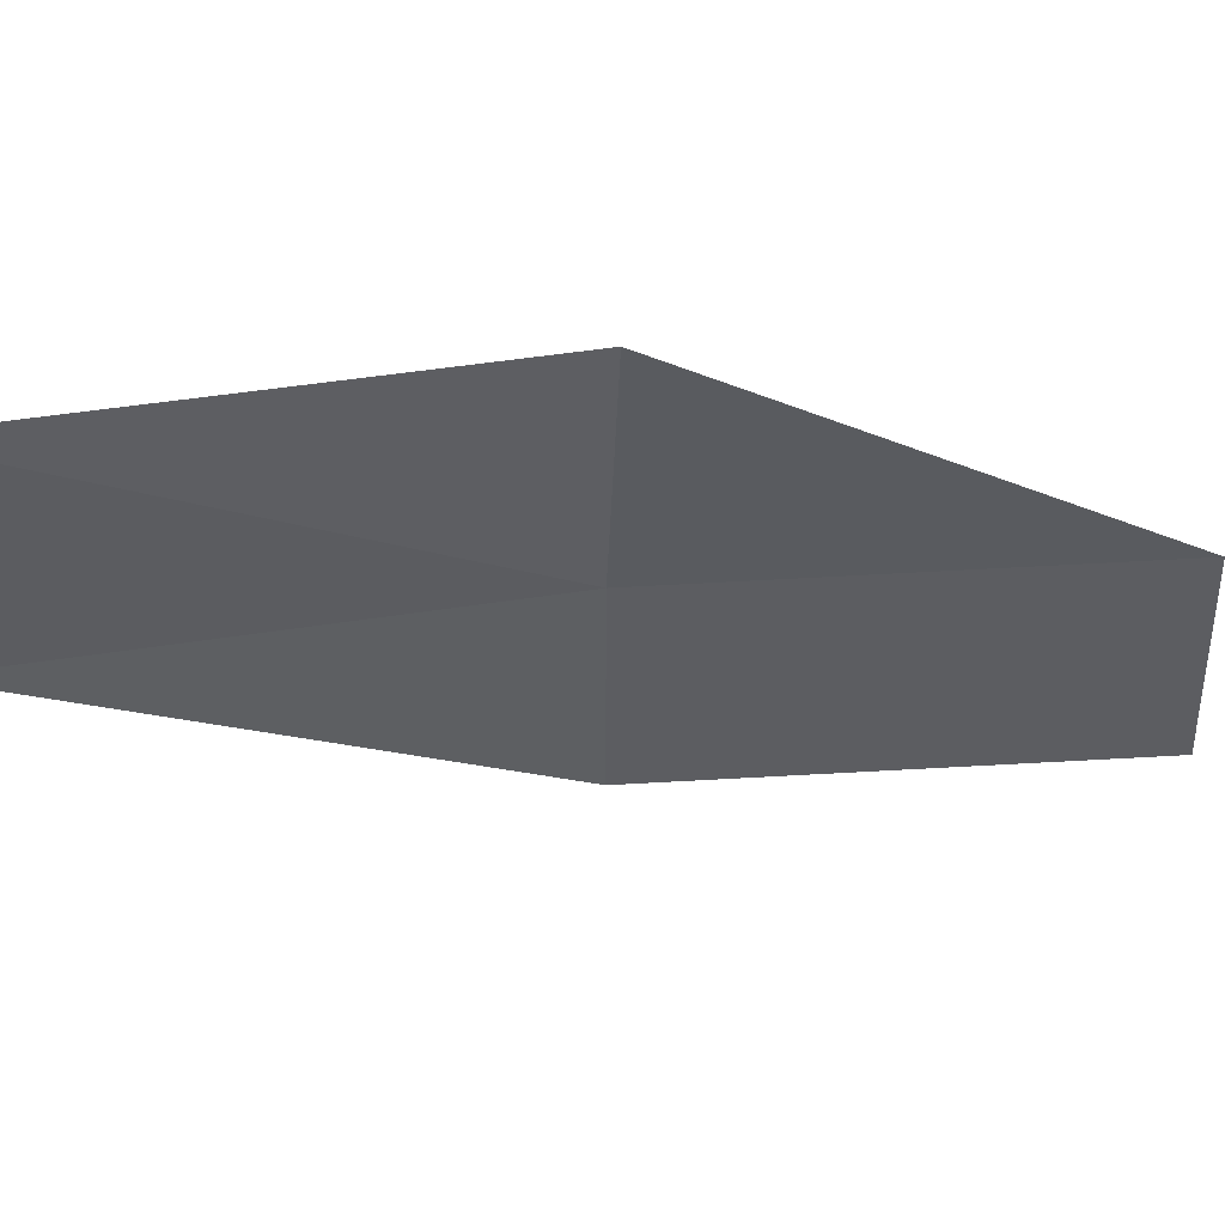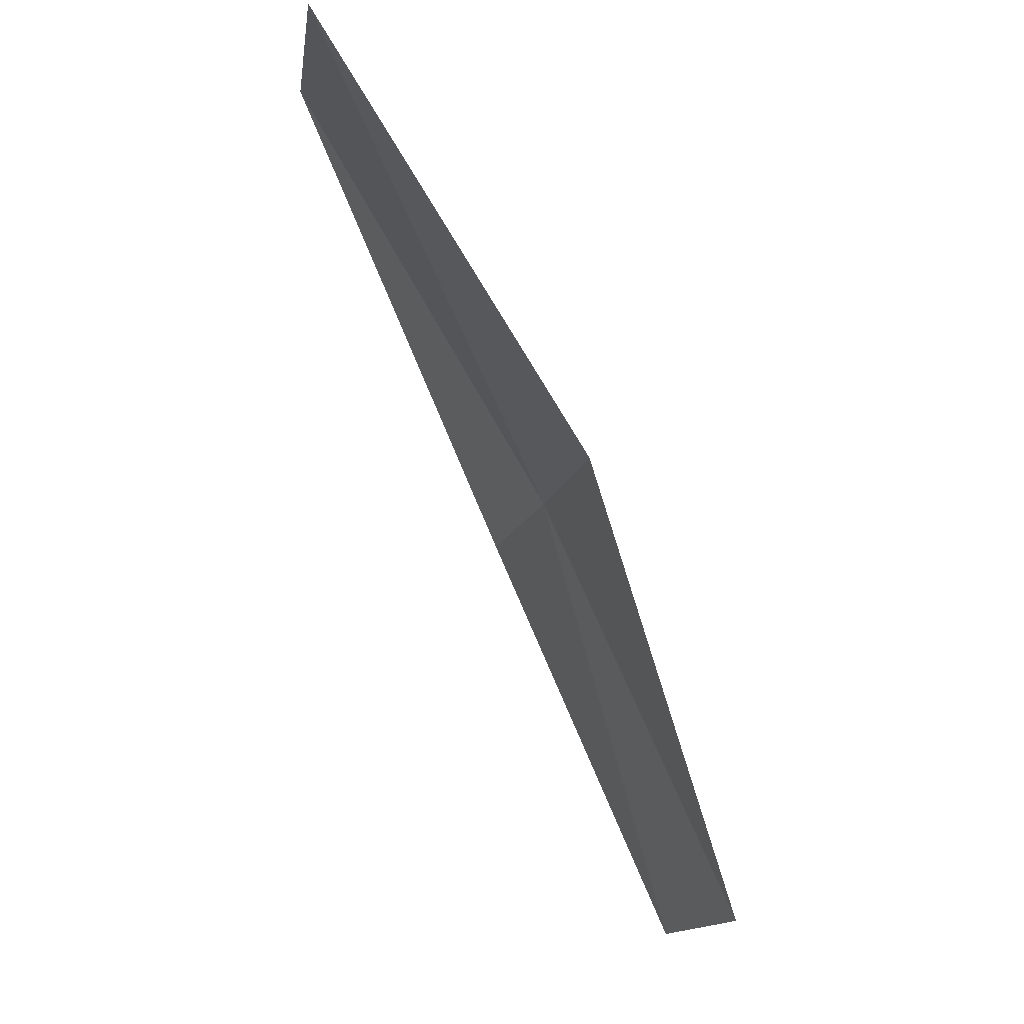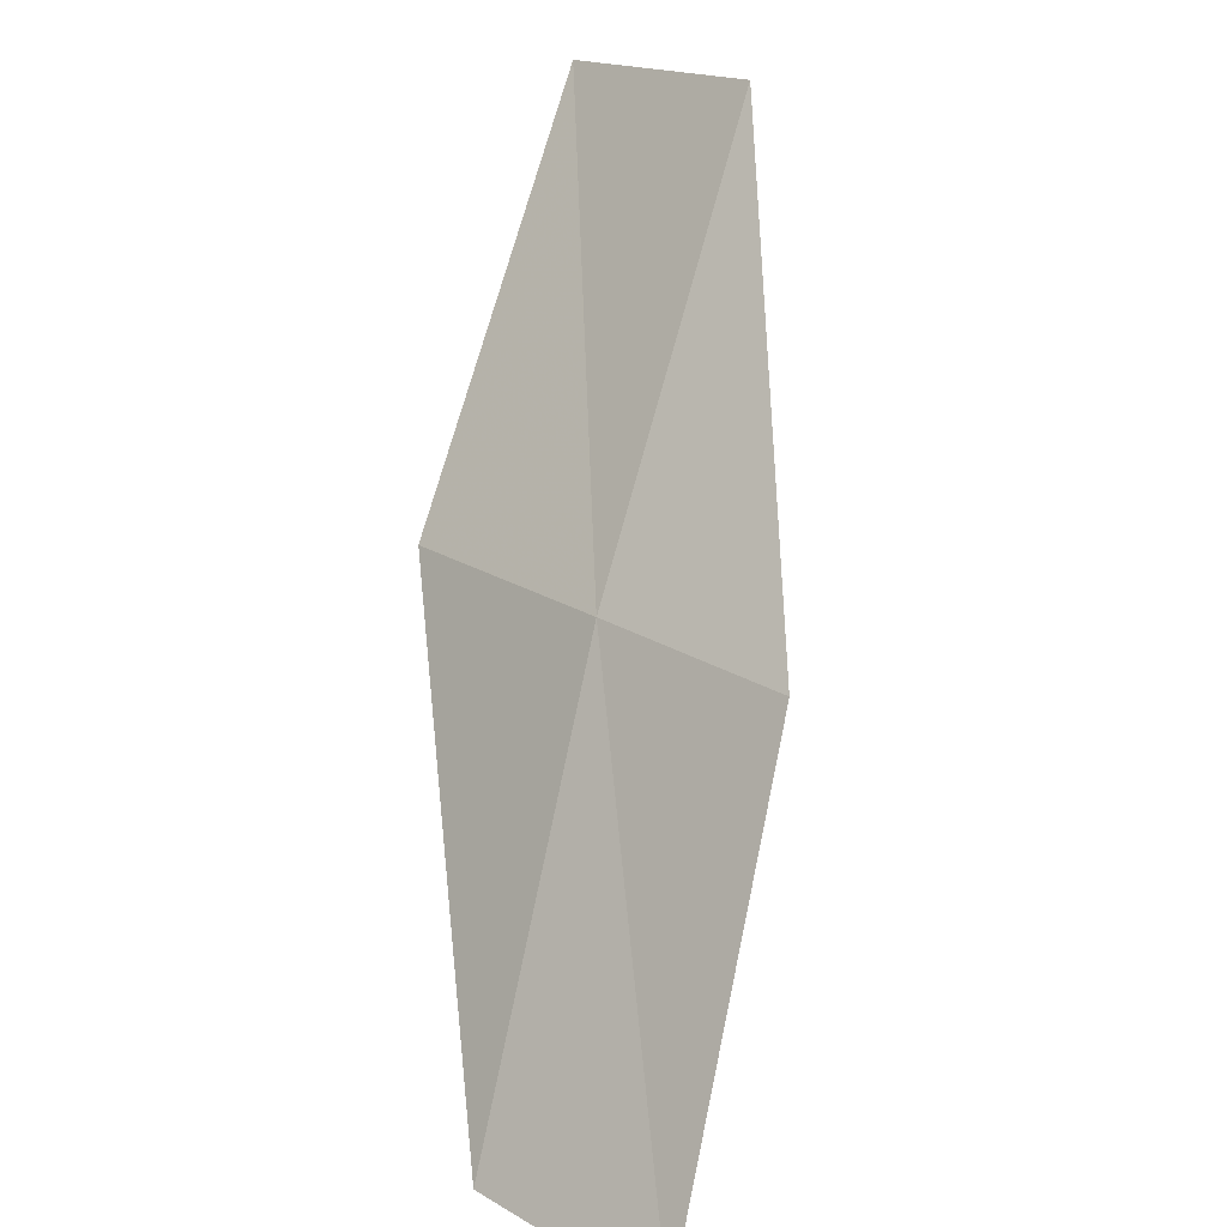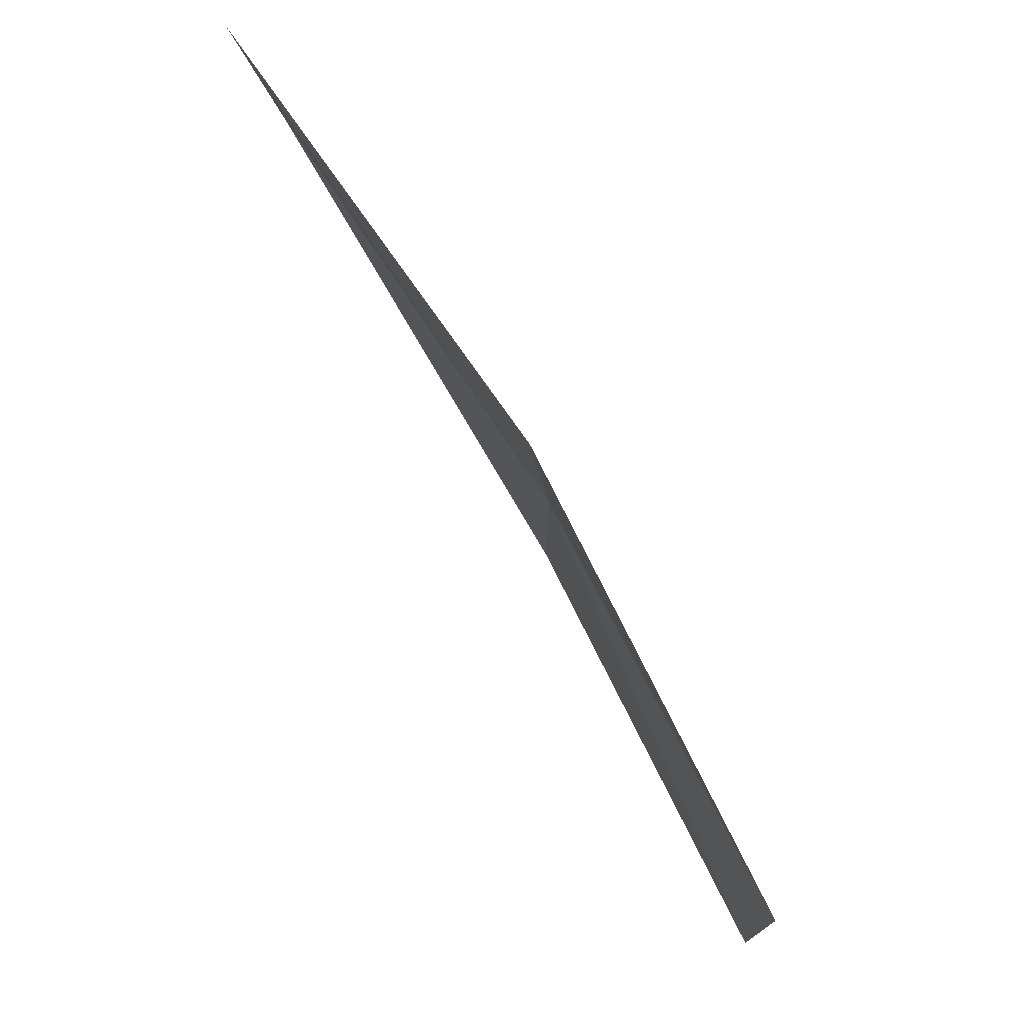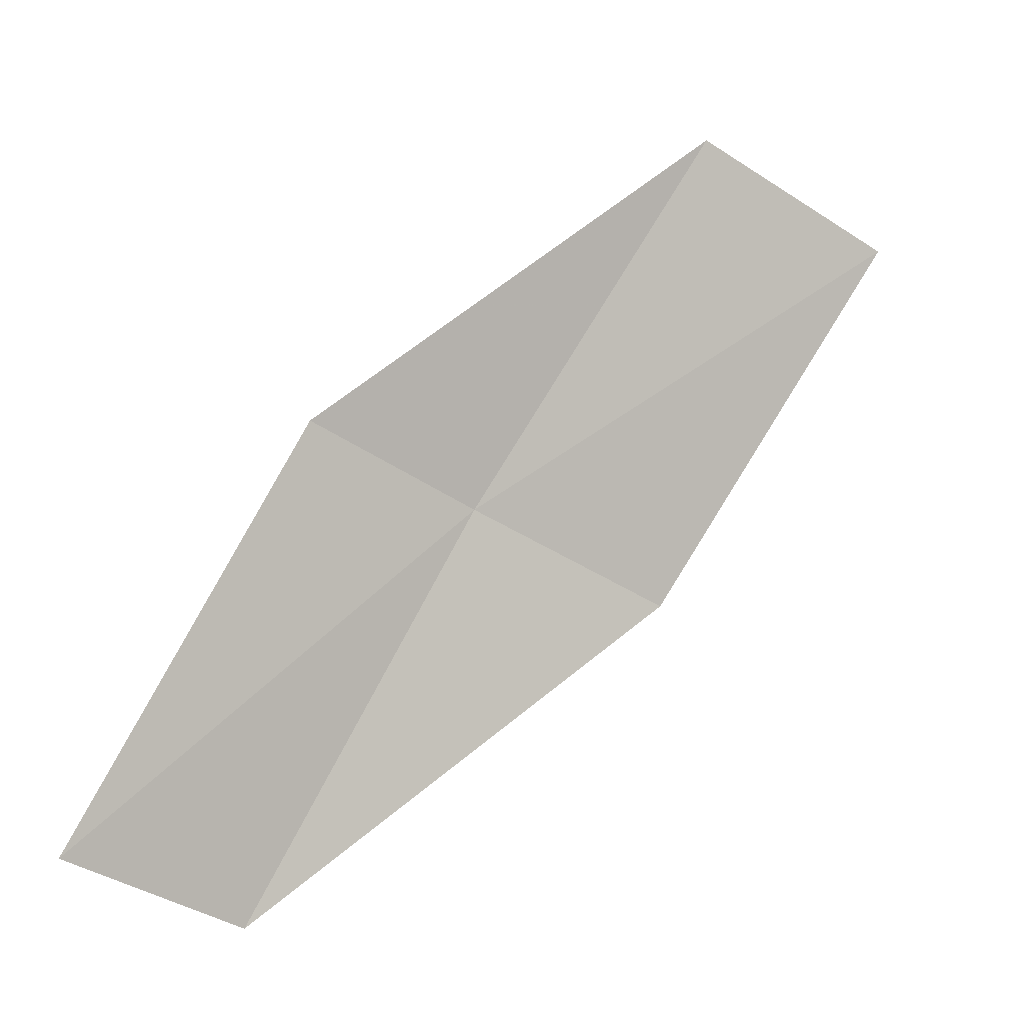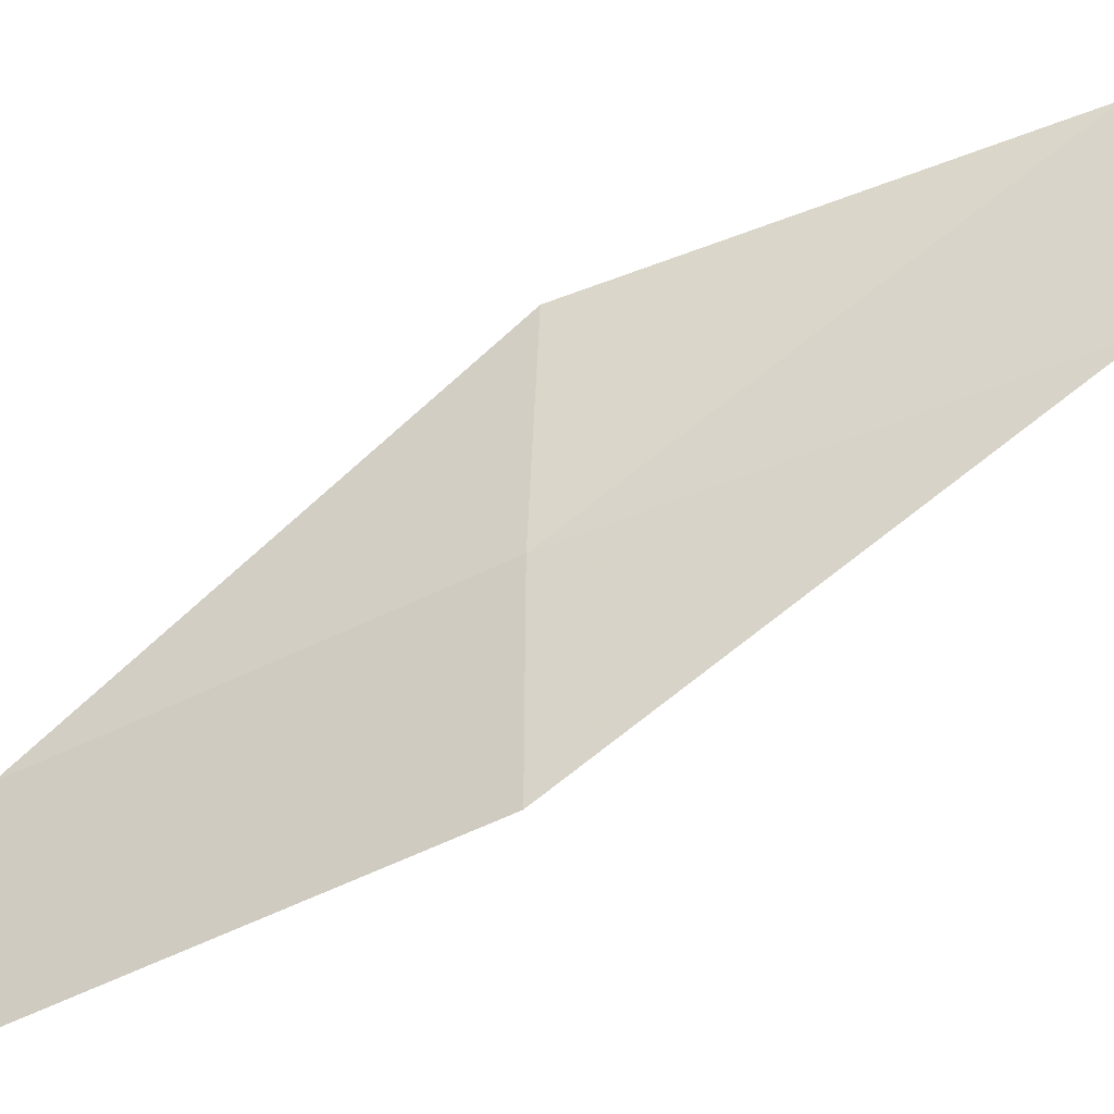
<metadata>
{"format":"obj","ext":"obj","renderer":"f3d","projection":"perspective","resolution":1024,"background":"white","views":[{"elev":46.1,"azim":-75.0,"up":"+Z"},{"elev":-13.5,"azim":-14.2,"up":"+Y"},{"elev":24.7,"azim":134.4,"up":"+Y"},{"elev":-15.9,"azim":-0.4,"up":"+Y"},{"elev":-36.6,"azim":-132.8,"up":"+Y"},{"elev":-31.4,"azim":145.4,"up":"+Z"}]}
</metadata>
<code>
v 20.27 14.33 7.112
v 21.46 12.16 6.678
v 21.42 12.14 5.566
v 20.27 14.33 5.999
v 20.14 14.24 8.408
v 18.84 16.36 7.553
v 18.68 16.22 8.839
f 1 3 2
f 1 4 3
f 1 2 5
f 1 6 4
f 1 5 7
f 1 7 6

</code>
